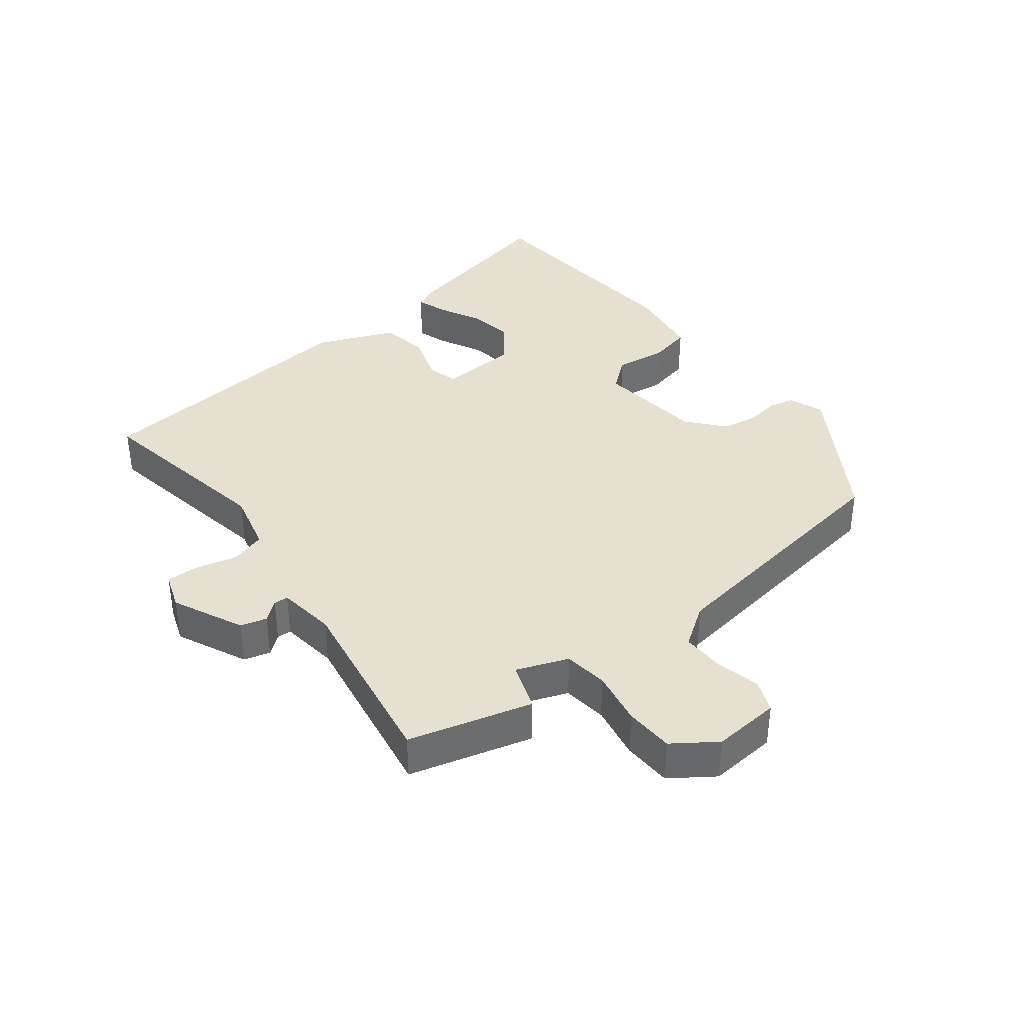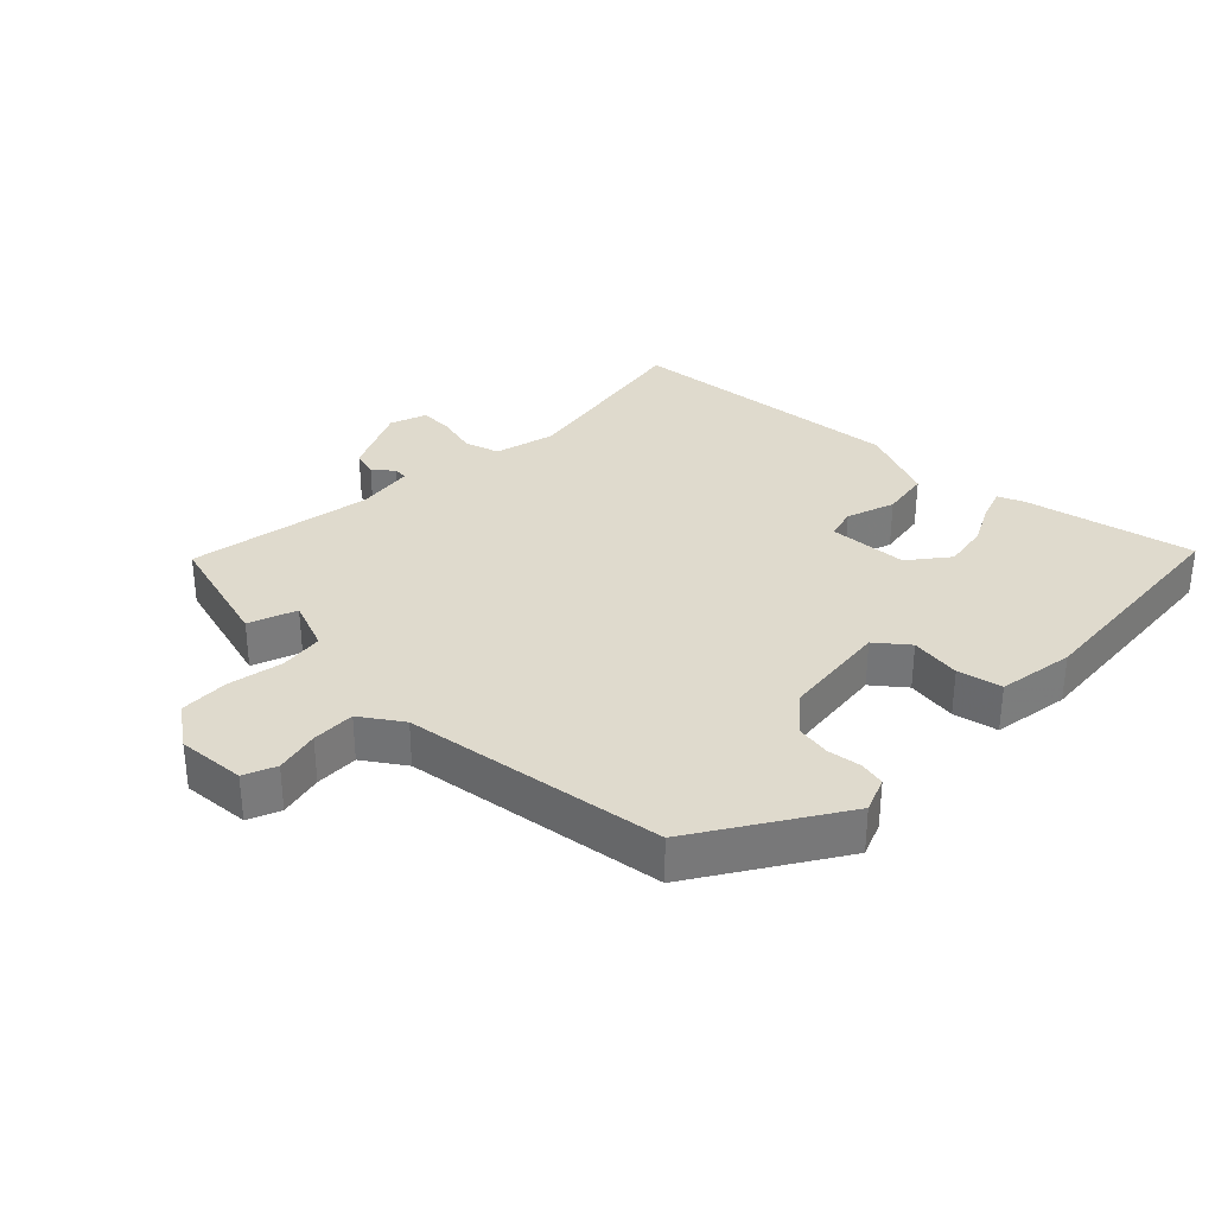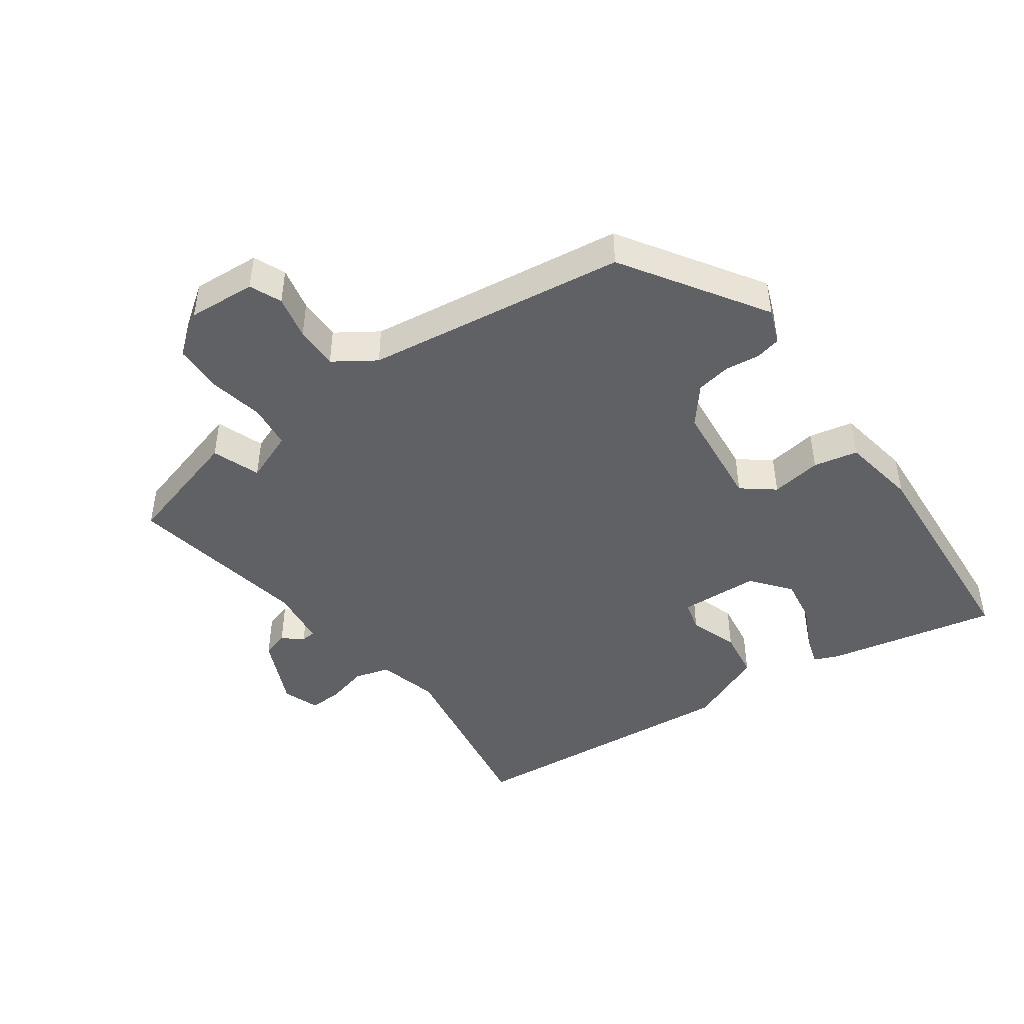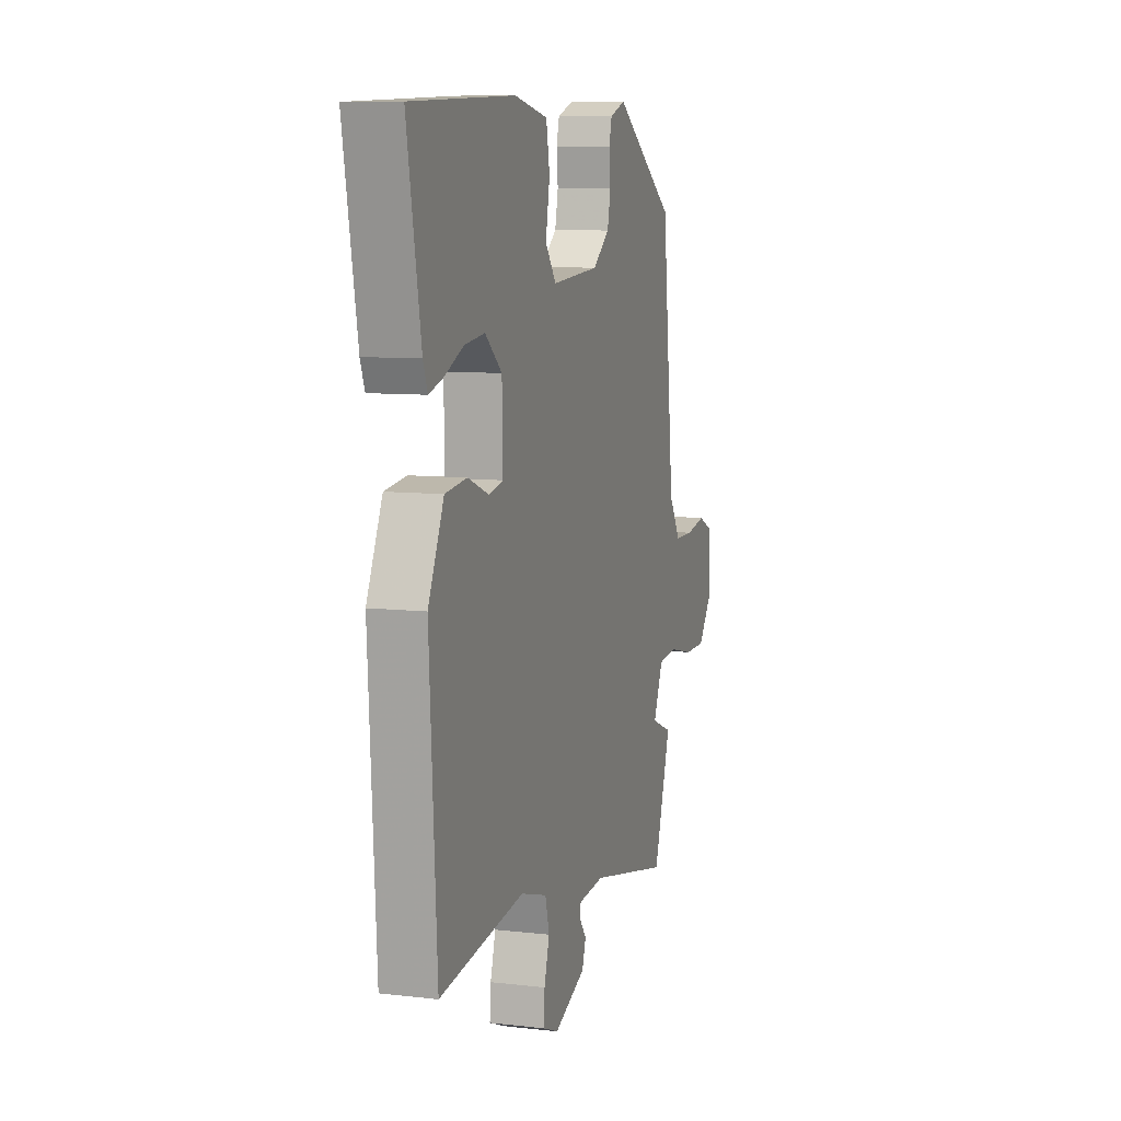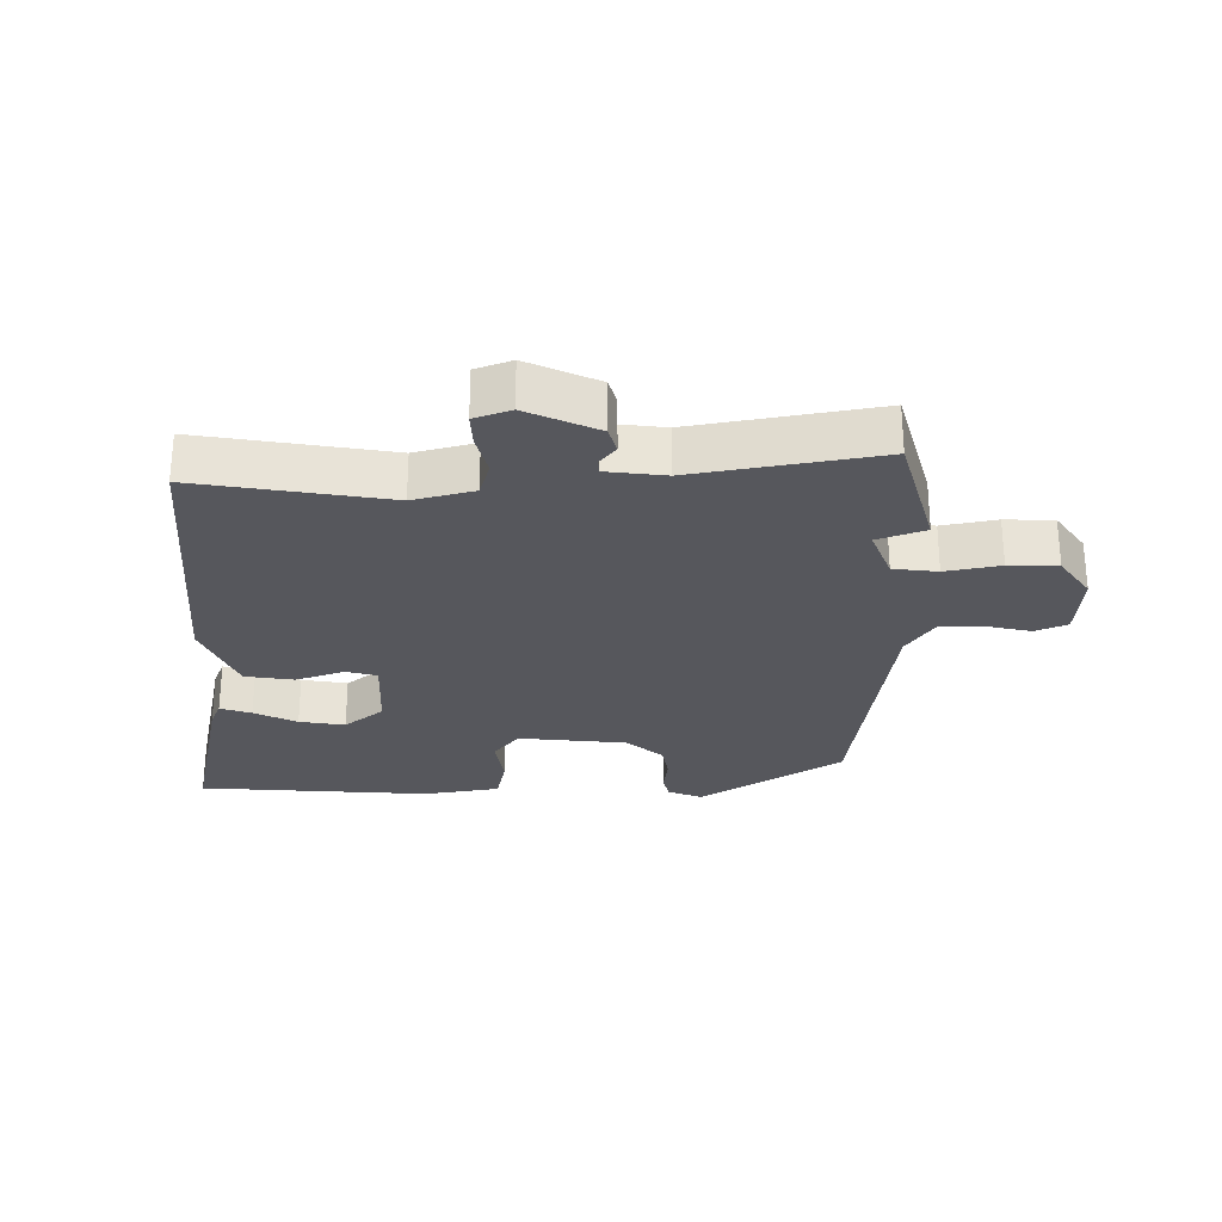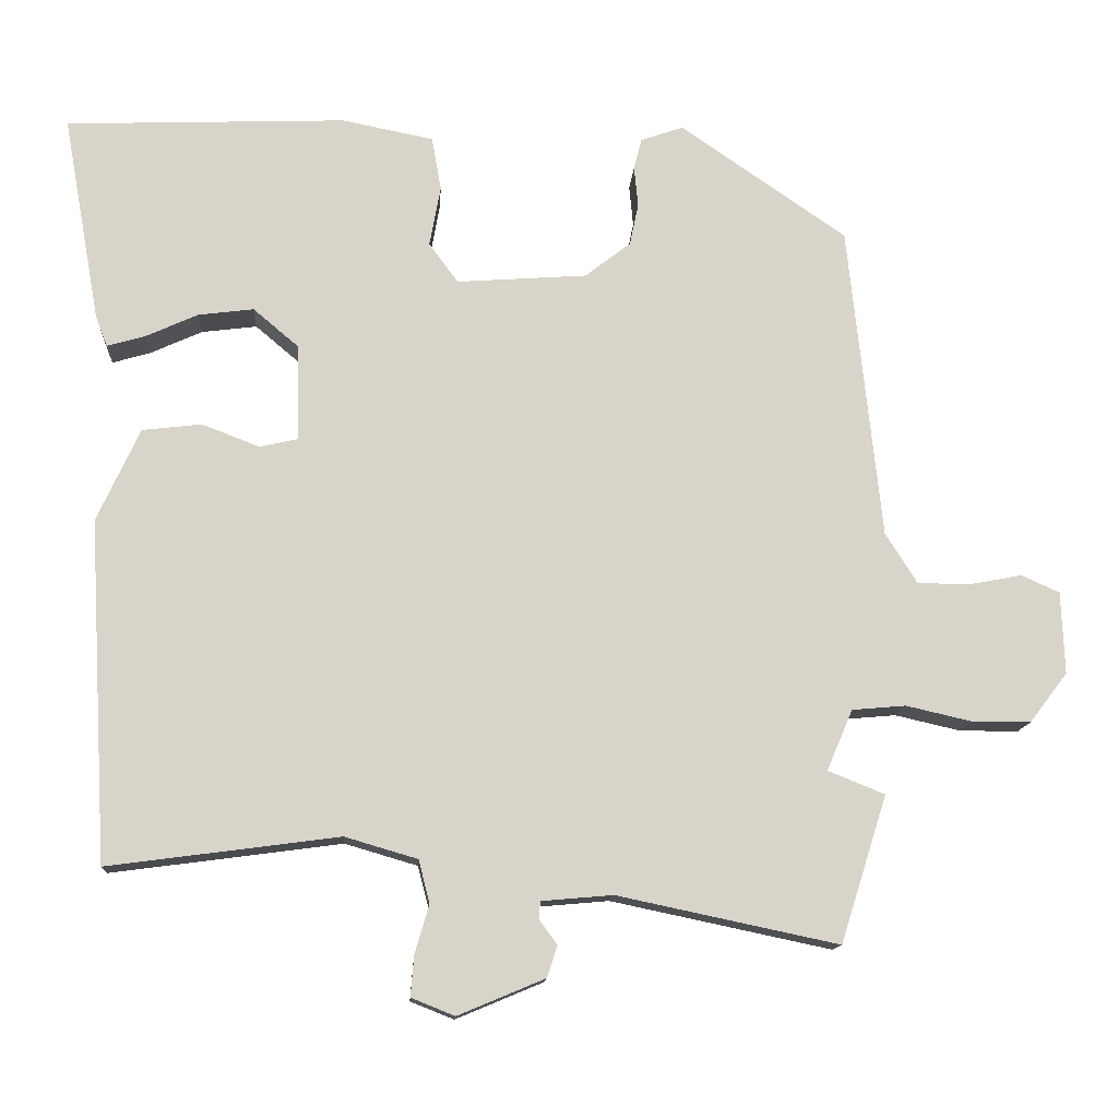
<metadata>
{"format":"obj","ext":"obj","renderer":"f3d","projection":"perspective","resolution":1024,"background":"white","views":[{"elev":37.7,"azim":-130.2,"up":"+Y"},{"elev":32.8,"azim":-47.7,"up":"+Y"},{"elev":-45.5,"azim":-56.1,"up":"+Y"},{"elev":8.7,"azim":107.3,"up":"+Z"},{"elev":-27.6,"azim":178.6,"up":"+Y"},{"elev":-13.3,"azim":176.3,"up":"+Z"}]}
</metadata>
<code>
v -0.471 0.07 -0.591
v -0.53 0.07 -0.405
v -0.458 0.07 -0.376
v -0.491 0.07 -0.299
v -0.559 0.07 -0.293
v -0.642 0.07 -0.312
v -0.717 0.07 -0.312
v -0.765 0.07 -0.249
v -0.761 0.07 -0.145
v -0.713 0.07 -0.123
v -0.645 0.07 -0.136
v -0.579 0.07 -0.135
v -0.539 0.07 -0.071
v -0.497 0.07 0.329
v -0.286 0.07 0.474
v -0.232 0.07 0.455
v -0.222 0.07 0.416
v -0.227 0.07 0.364
v -0.216 0.07 0.311
v -0.158 0.07 0.266
v 0.007 0.07 0.254
v 0.044 0.07 0.304
v 0.03 0.07 0.381
v 0.042 0.07 0.449
v 0.158 0.07 0.472
v 0.513 0.07 0.458
v 0.466 0.07 0.197
v 0.451 0.07 0.158
v 0.403 0.07 0.172
v 0.337 0.07 0.202
v 0.267 0.07 0.211
v 0.209 0.07 0.162
v 0.207 0.07 0.04
v 0.255 0.07 0.029
v 0.328 0.07 0.057
v 0.403 0.07 0.048
v 0.457 0.07 -0.07
v 0.432 0.07 -0.502
v 0.14 0.07 -0.463
v 0.048 0.07 -0.49
v 0.034 0.07 -0.544
v 0.052 0.07 -0.606
v 0.056 0.07 -0.657
v 0.001 0.07 -0.679
v -0.109 0.07 -0.633
v -0.122 0.07 -0.593
v -0.099 0.07 -0.562
v -0.101 0.07 -0.54
v -0.191 0.07 -0.532
v -0.471 0 -0.591
v -0.53 0 -0.405
v -0.458 0 -0.376
v -0.491 0 -0.299
v -0.559 0 -0.293
v -0.642 0 -0.312
v -0.717 0 -0.312
v -0.765 0 -0.249
v -0.761 0 -0.145
v -0.713 0 -0.123
v -0.645 0 -0.136
v -0.579 0 -0.135
v -0.539 0 -0.071
v -0.497 0 0.329
v -0.286 0 0.474
v -0.232 0 0.455
v -0.222 0 0.416
v -0.227 0 0.364
v -0.216 0 0.311
v -0.158 0 0.266
v 0.007 0 0.254
v 0.044 0 0.304
v 0.03 0 0.381
v 0.042 0 0.449
v 0.158 0 0.472
v 0.513 0 0.458
v 0.466 0 0.197
v 0.451 0 0.158
v 0.403 0 0.172
v 0.337 0 0.202
v 0.267 0 0.211
v 0.209 0 0.162
v 0.207 0 0.04
v 0.255 0 0.029
v 0.328 0 0.057
v 0.403 0 0.048
v 0.457 0 -0.07
v 0.432 0 -0.502
v 0.14 0 -0.463
v 0.048 0 -0.49
v 0.034 0 -0.544
v 0.052 0 -0.606
v 0.056 0 -0.657
v 0.001 0 -0.679
v -0.109 0 -0.633
v -0.122 0 -0.593
v -0.099 0 -0.562
v -0.101 0 -0.54
v -0.191 0 -0.532
f 44 45 46 47
f 44 47 48
f 41 42 43 44
f 41 44 48
f 40 41 48 49
f 36 37 38 39
f 34 35 36 39
f 33 34 39 40
f 32 33 40 49
f 27 28 29 30
f 27 30 31
f 26 27 31
f 25 26 31 32
f 22 23 24 25
f 15 16 17 18
f 13 14 15 18
f 12 13 18 19
f 8 9 10 11
f 8 11 12
f 5 6 7 8
f 4 5 8 12
f 49 1 2 3
f 49 3 4
f 22 25 32 49
f 21 22 49
f 20 21 49 4
f 4 12 19 20
f 96 95 94 93
f 97 96 93
f 93 92 91 90
f 97 93 90
f 98 97 90 89
f 88 87 86 85
f 88 85 84 83
f 89 88 83 82
f 98 89 82 81
f 79 78 77 76
f 80 79 76
f 80 76 75
f 81 80 75 74
f 74 73 72 71
f 67 66 65 64
f 67 64 63 62
f 68 67 62 61
f 60 59 58 57
f 61 60 57
f 57 56 55 54
f 61 57 54 53
f 52 51 50 98
f 53 52 98
f 98 81 74 71
f 98 71 70
f 53 98 70 69
f 69 68 61 53
f 1 50 51 2
f 2 51 52 3
f 3 52 53 4
f 4 53 54 5
f 5 54 55 6
f 6 55 56 7
f 7 56 57 8
f 8 57 58 9
f 9 58 59 10
f 10 59 60 11
f 11 60 61 12
f 12 61 62 13
f 13 62 63 14
f 14 63 64 15
f 15 64 65 16
f 16 65 66 17
f 17 66 67 18
f 18 67 68 19
f 19 68 69 20
f 20 69 70 21
f 21 70 71 22
f 22 71 72 23
f 23 72 73 24
f 24 73 74 25
f 25 74 75 26
f 26 75 76 27
f 27 76 77 28
f 28 77 78 29
f 29 78 79 30
f 30 79 80 31
f 31 80 81 32
f 32 81 82 33
f 33 82 83 34
f 34 83 84 35
f 35 84 85 36
f 36 85 86 37
f 37 86 87 38
f 38 87 88 39
f 39 88 89 40
f 40 89 90 41
f 41 90 91 42
f 42 91 92 43
f 43 92 93 44
f 44 93 94 45
f 45 94 95 46
f 46 95 96 47
f 47 96 97 48
f 48 97 98 49
f 49 98 50 1

</code>
